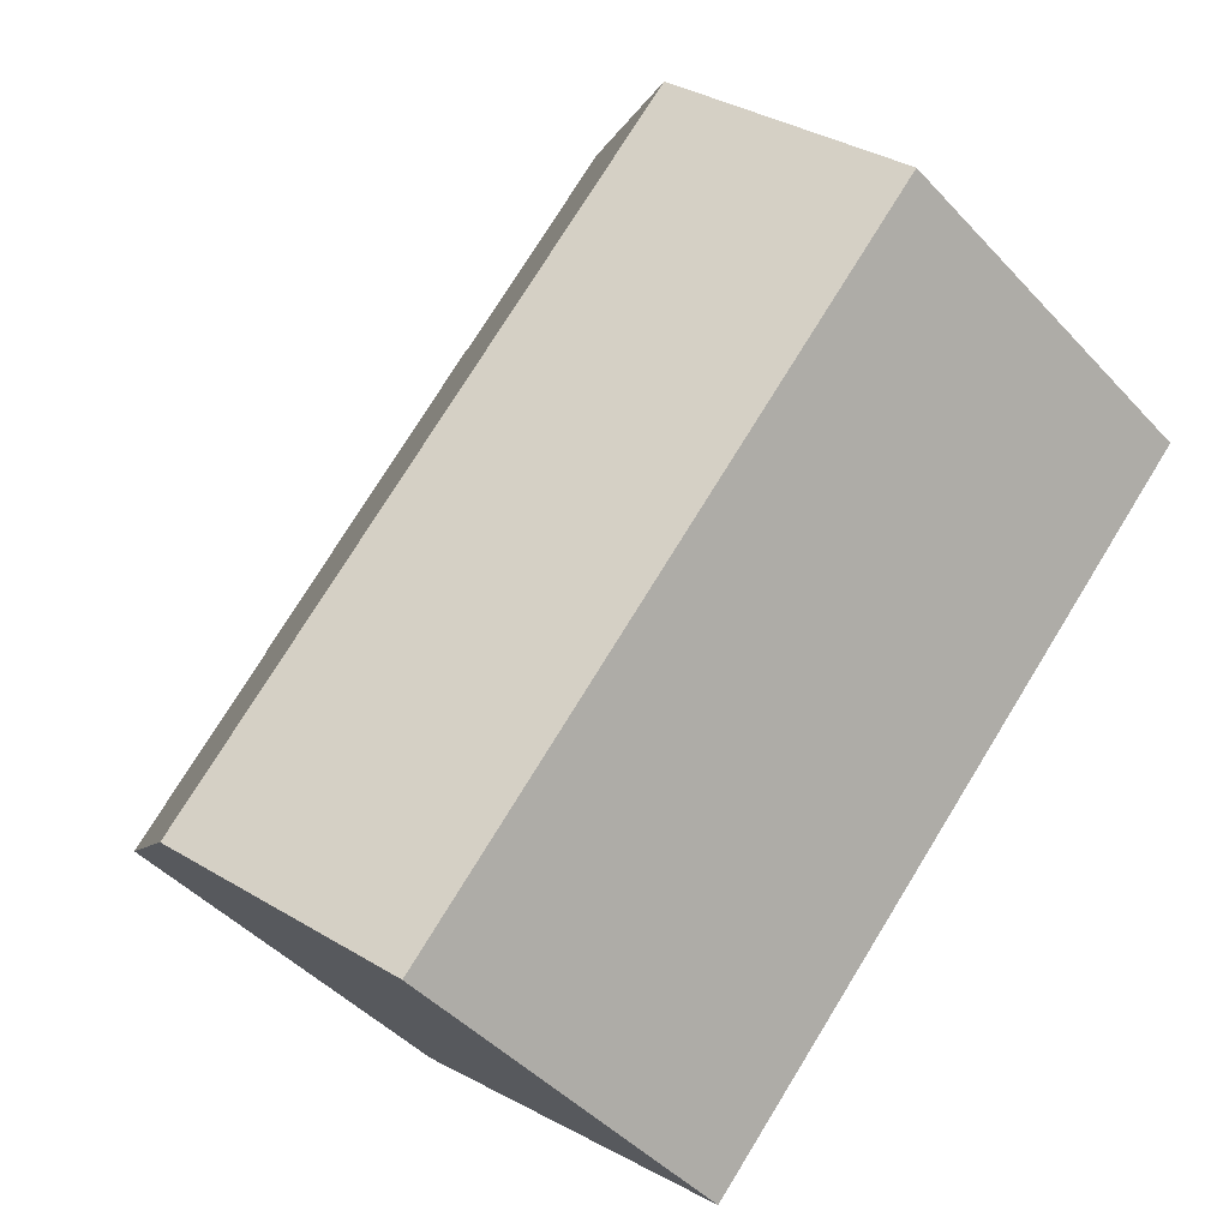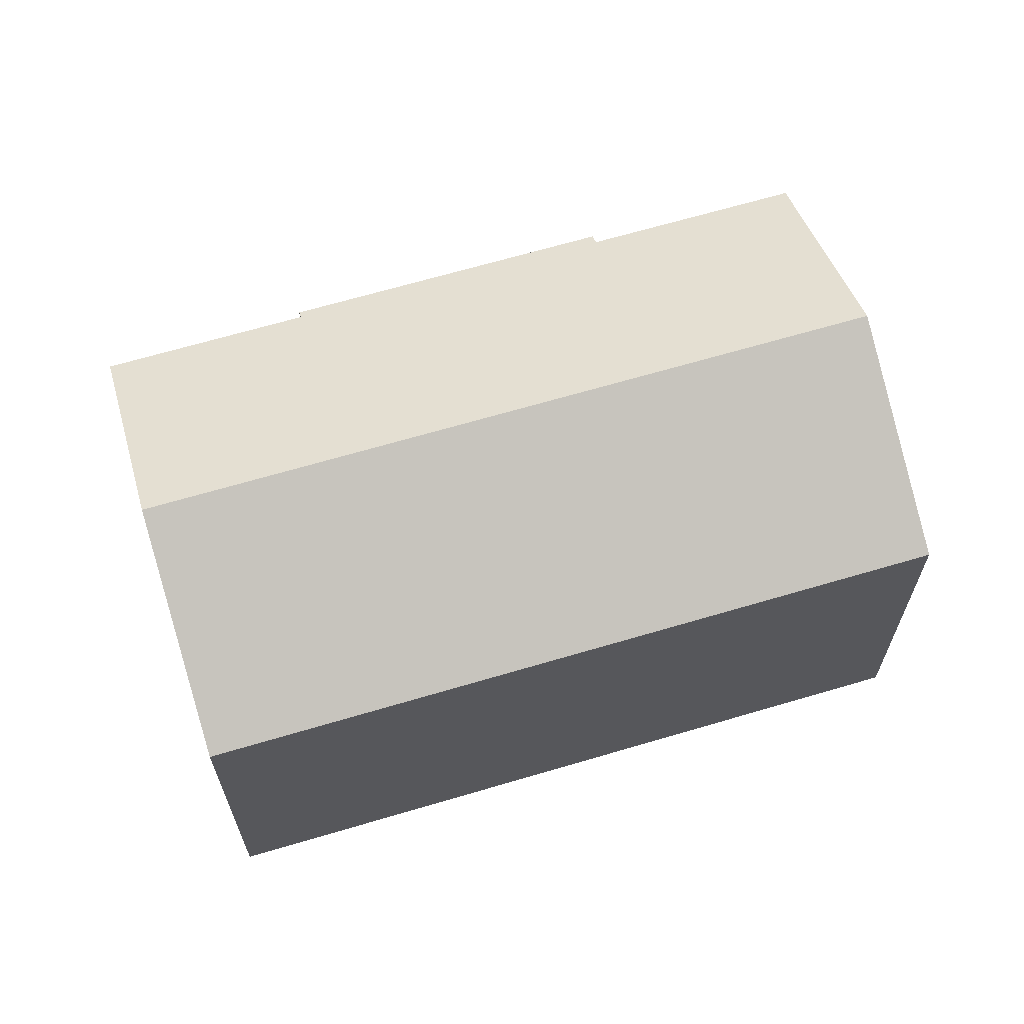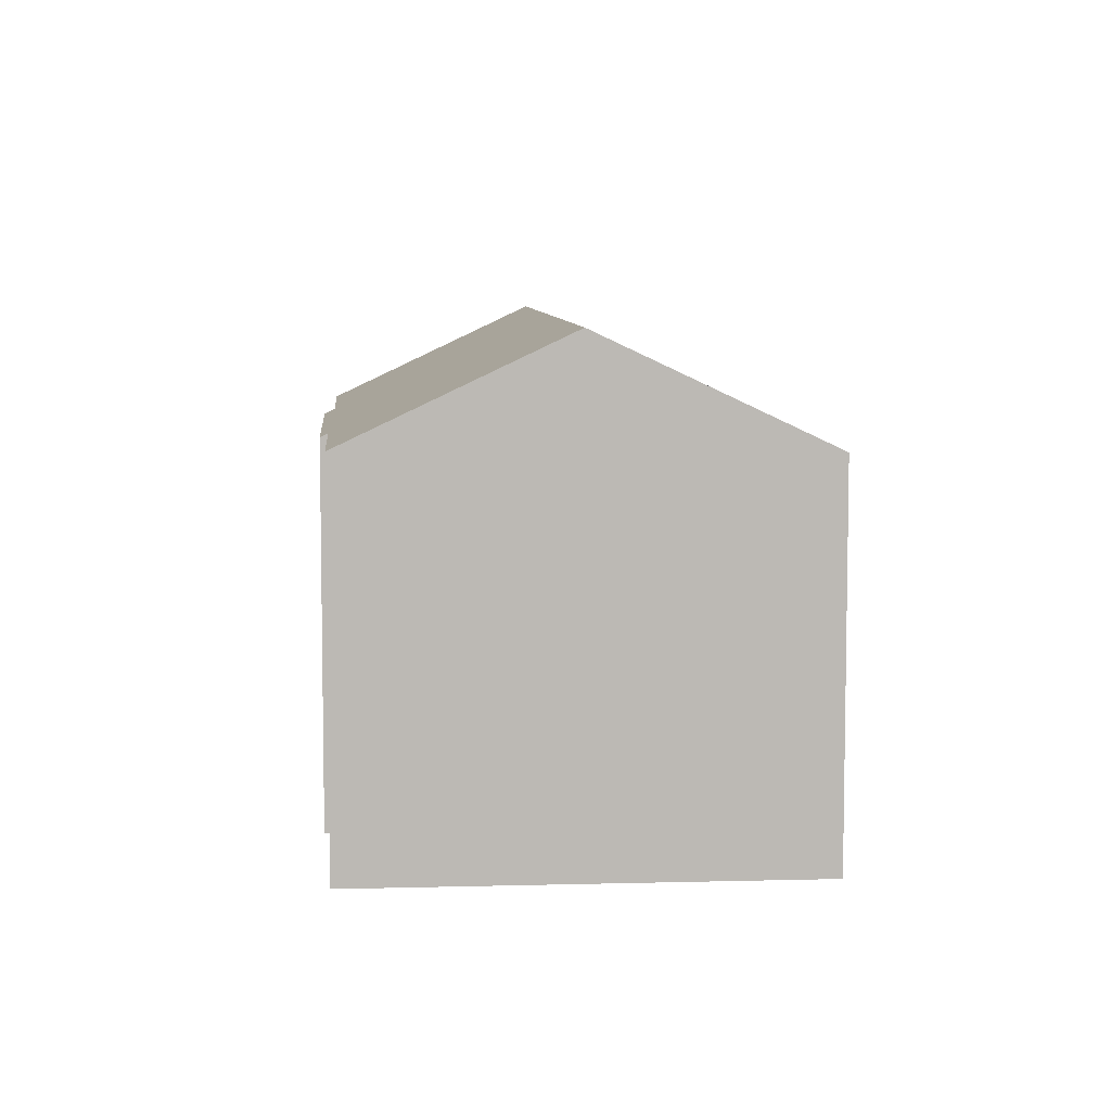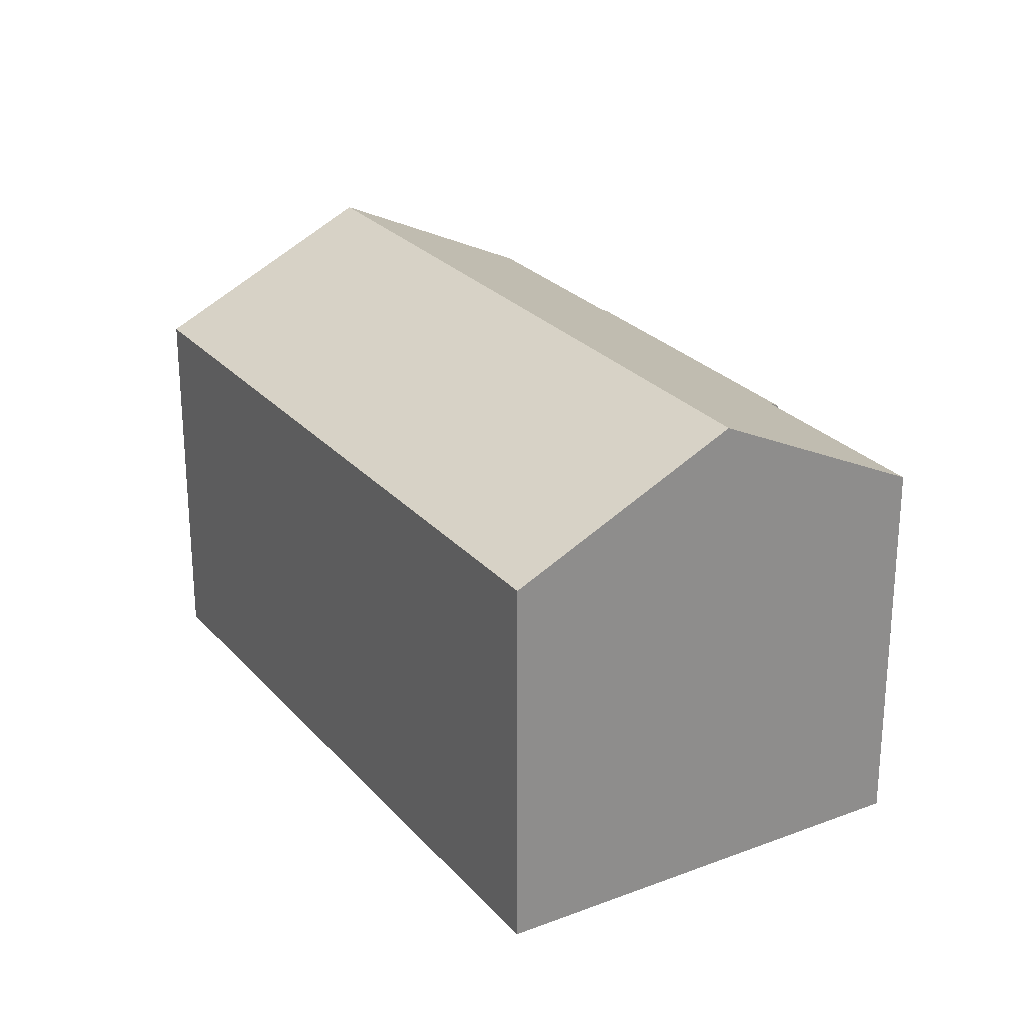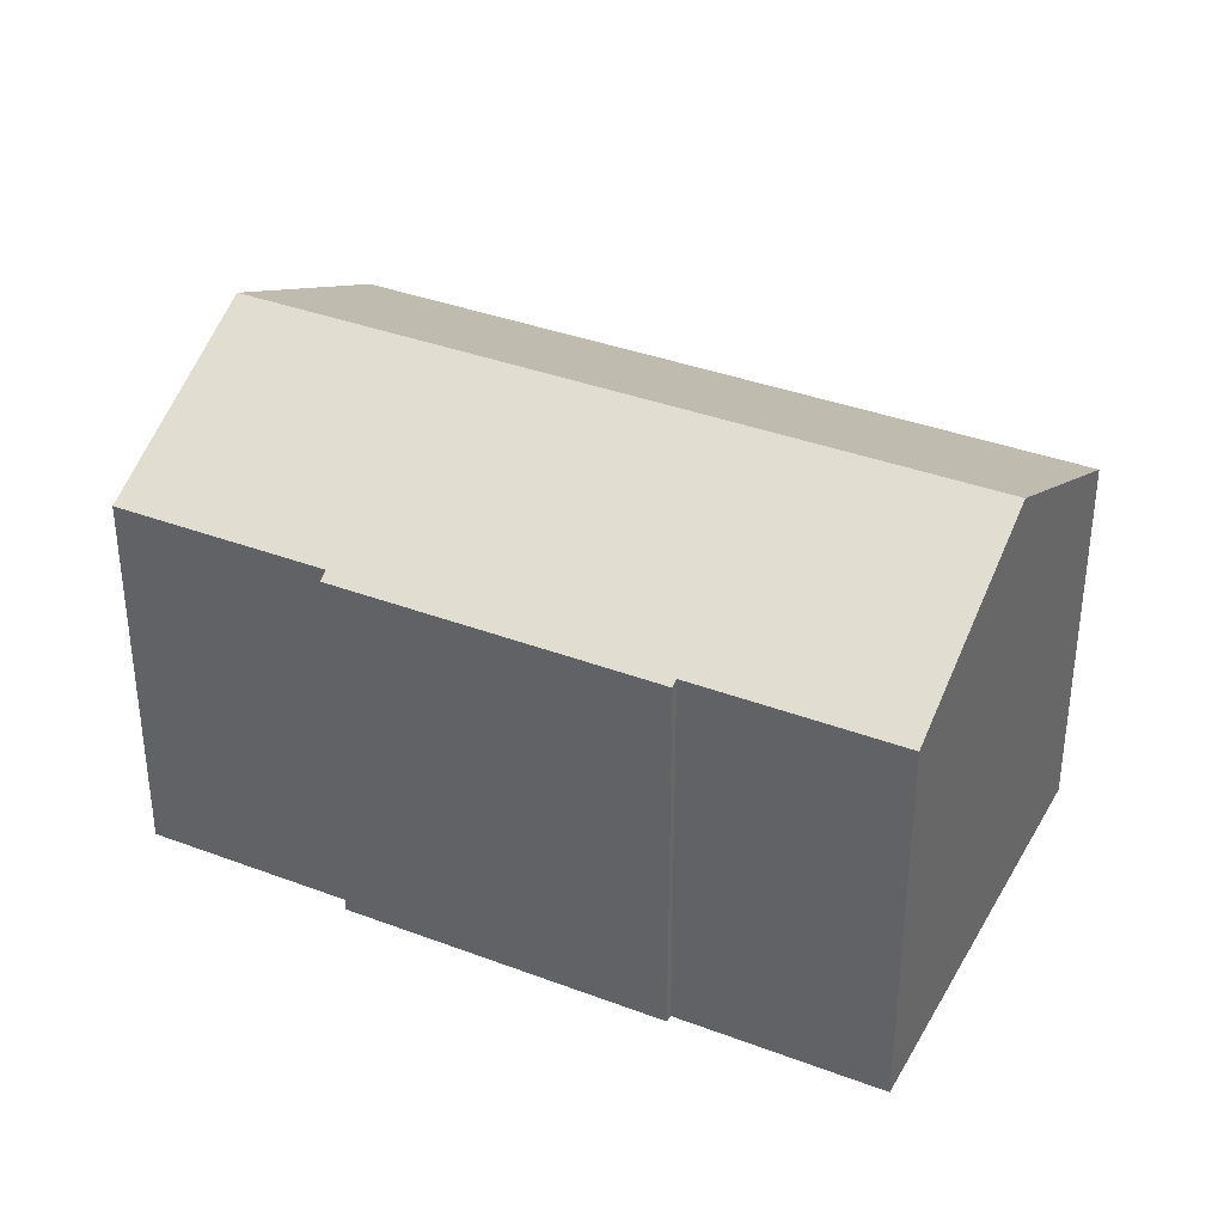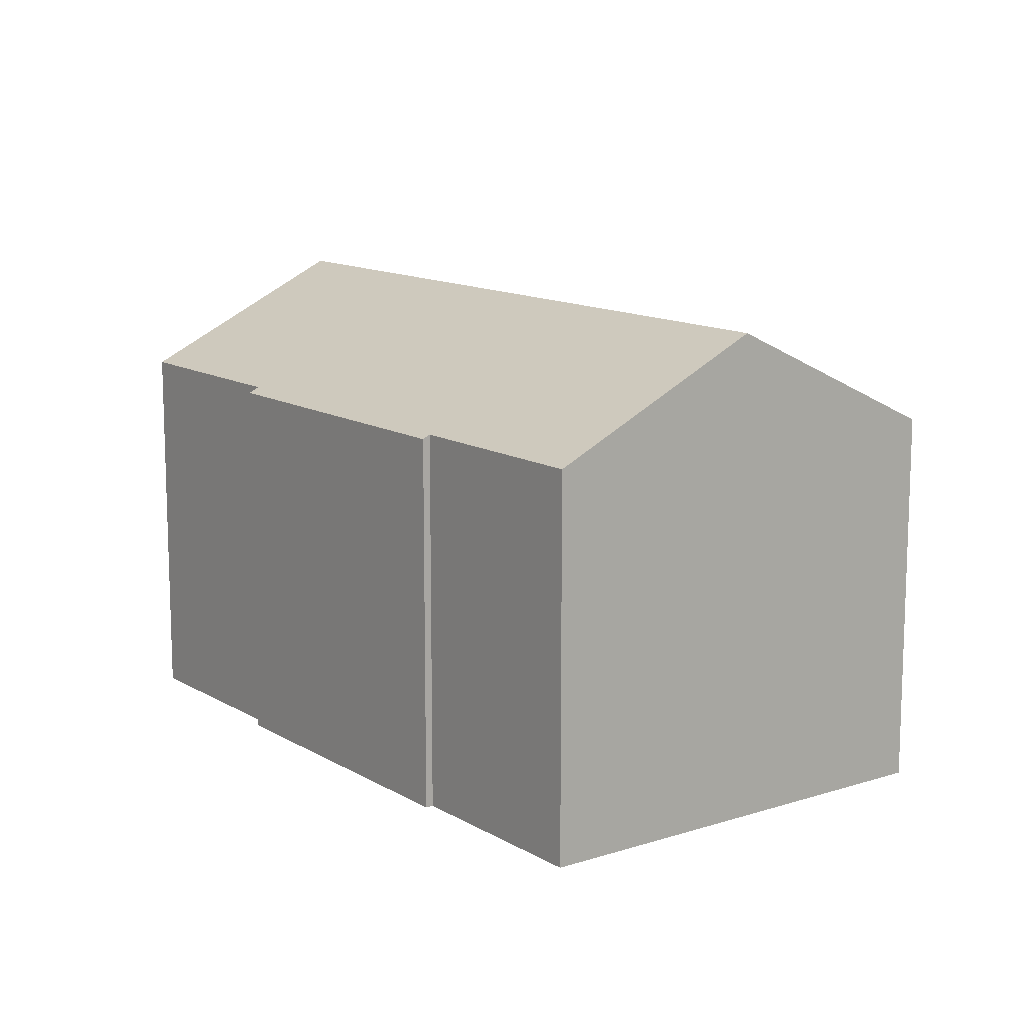
<metadata>
{"format":"obj","ext":"obj","renderer":"f3d","projection":"perspective","resolution":1024,"background":"white","views":[{"elev":-45.5,"azim":-140.4,"up":"+Z"},{"elev":66.4,"azim":-149.3,"up":"+Y"},{"elev":7.1,"azim":132.8,"up":"+Y"},{"elev":25.8,"azim":-73.9,"up":"+Y"},{"elev":36.5,"azim":73.5,"up":"+Y"},{"elev":12.7,"azim":100.6,"up":"+Y"}]}
</metadata>
<code>
v  19.1 10.14 -2.505
v  12.84 10.28 3.846
v  13.05 10.14 4.044
v  4.53 13.05 4.183
v  8.844 10.28 8.167
v  18.39 13.05 -10.83
v  18.94 10.24 -2.648
v  22.77 10.24 -6.786
v  5.914 10.14 -6.404
v  13.86 10.14 -15.01
v  5.011 10.14 -5.426
v  0 10.14 6.211e-16
v  18.94 1.621e-16 -2.648
v  19.1 1.534e-16 -2.505
v  22.77 4.155e-16 -6.786
v  13.86 9.19e-16 -15.01
v  18.39 6.629e-16 -10.83
v  8.844 -5.001e-16 8.167
v  12.84 -2.355e-16 3.846
v  13.05 -2.476e-16 4.044
v  5.914 3.921e-16 -6.404
v  5.011 3.322e-16 -5.426
v  0 0 0
v  4.53 -2.561e-16 4.183
g defaultobject
f 1 2 3
f 2 4 5
f 4 2 6
f 6 2 7
f 7 2 1
f 6 7 8
f 9 6 10
f 6 9 4
f 4 9 11
f 4 11 12
f 1 13 7
f 13 1 14
f 15 6 8
f 6 15 10
f 10 15 16
f 16 15 17
f 7 15 8
f 15 7 13
f 18 2 5
f 2 18 19
f 20 1 3
f 1 20 14
f 16 9 10
f 9 16 21
f 9 21 11
f 11 21 12
f 12 21 22
f 12 22 23
f 23 4 12
f 4 23 5
f 5 23 18
f 18 23 24
f 19 3 2
f 3 19 20
f 15 13 17
f 22 24 23
f 24 22 21
f 24 21 16
f 24 16 18
f 18 16 17
f 18 17 19
f 19 17 20
f 20 17 13
f 20 13 14

</code>
